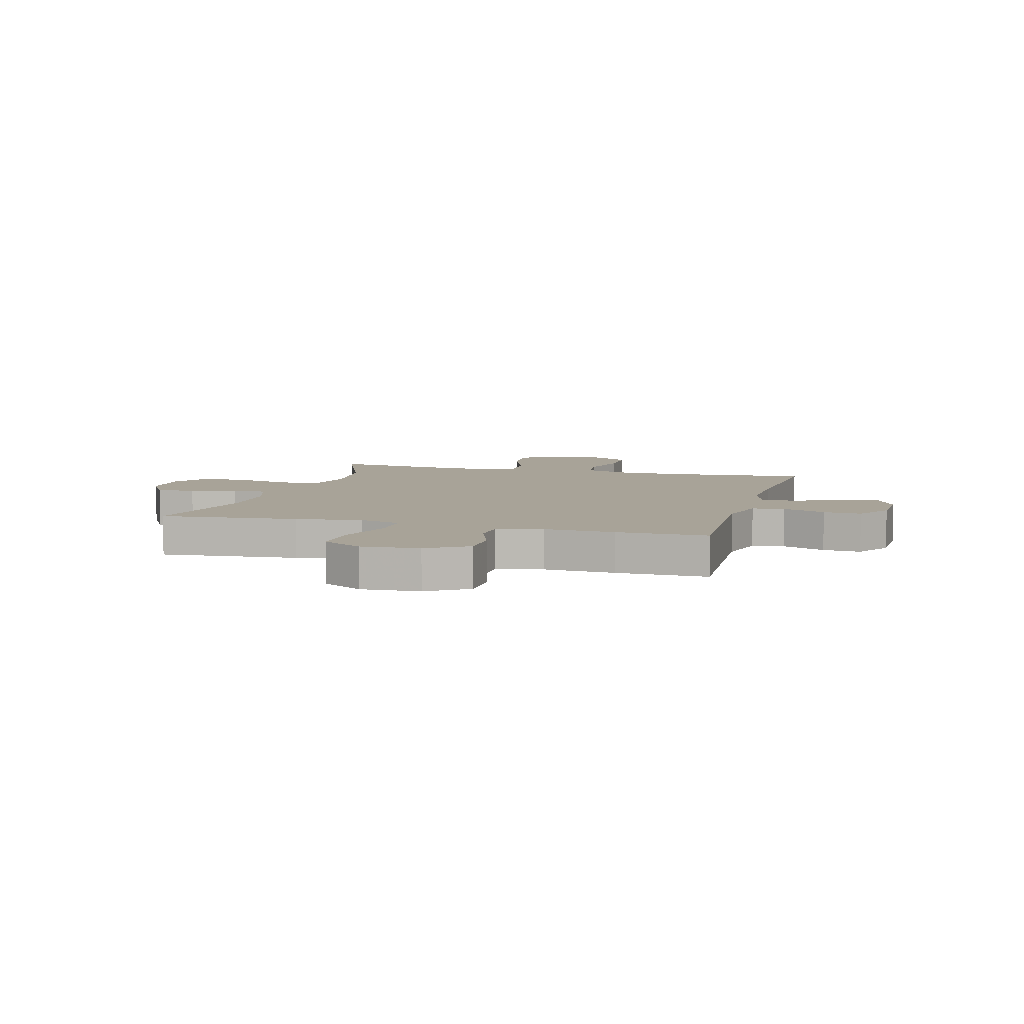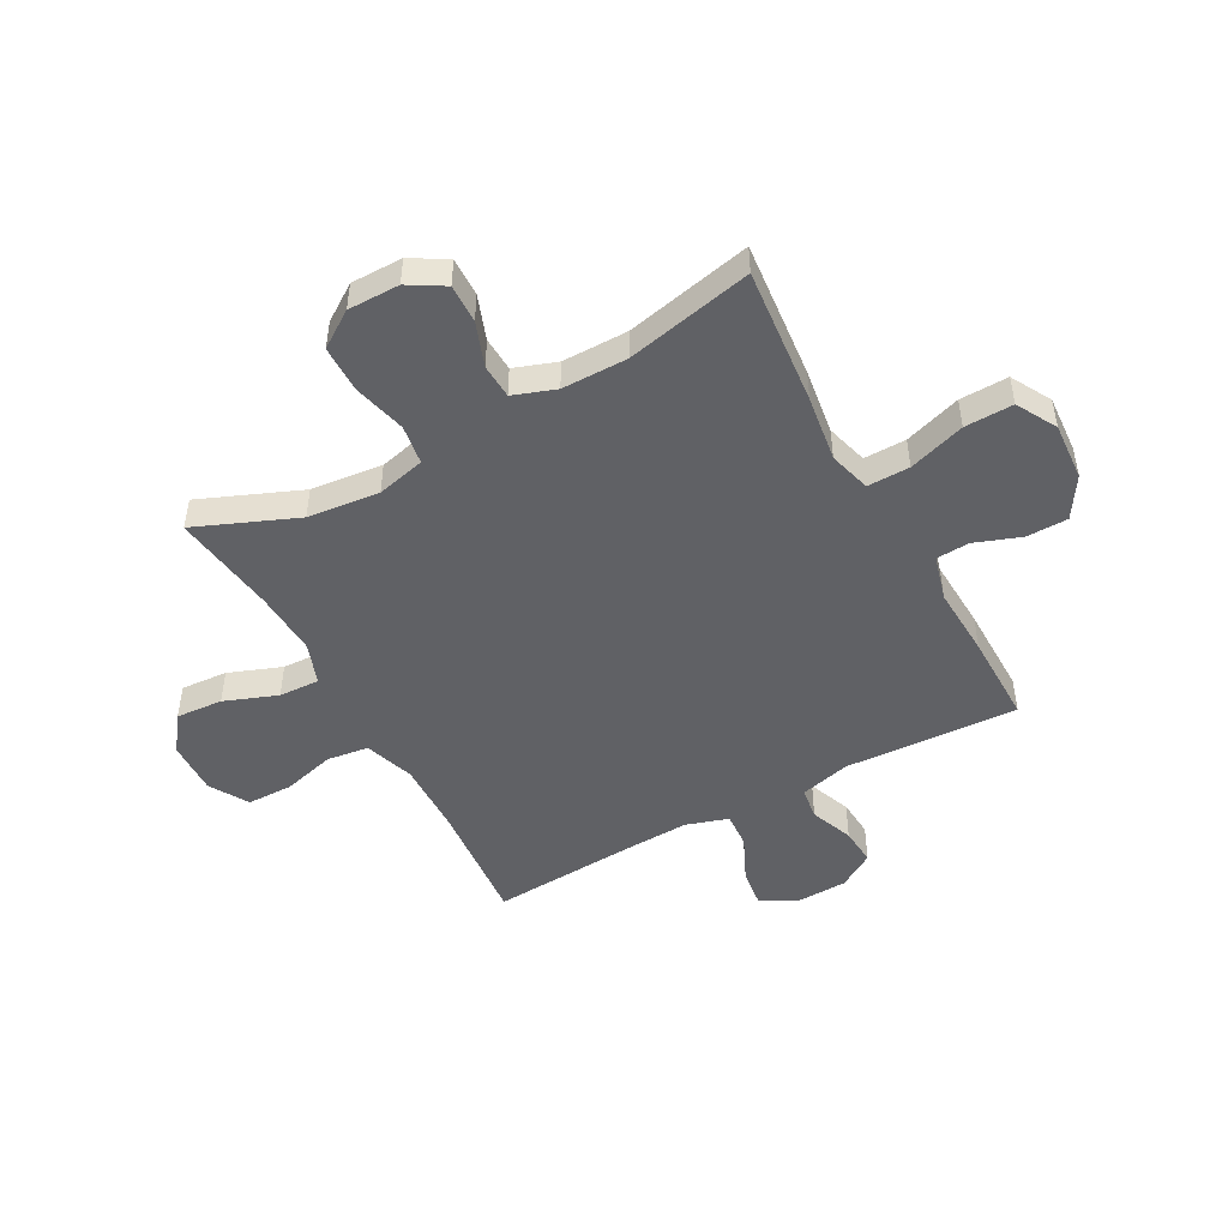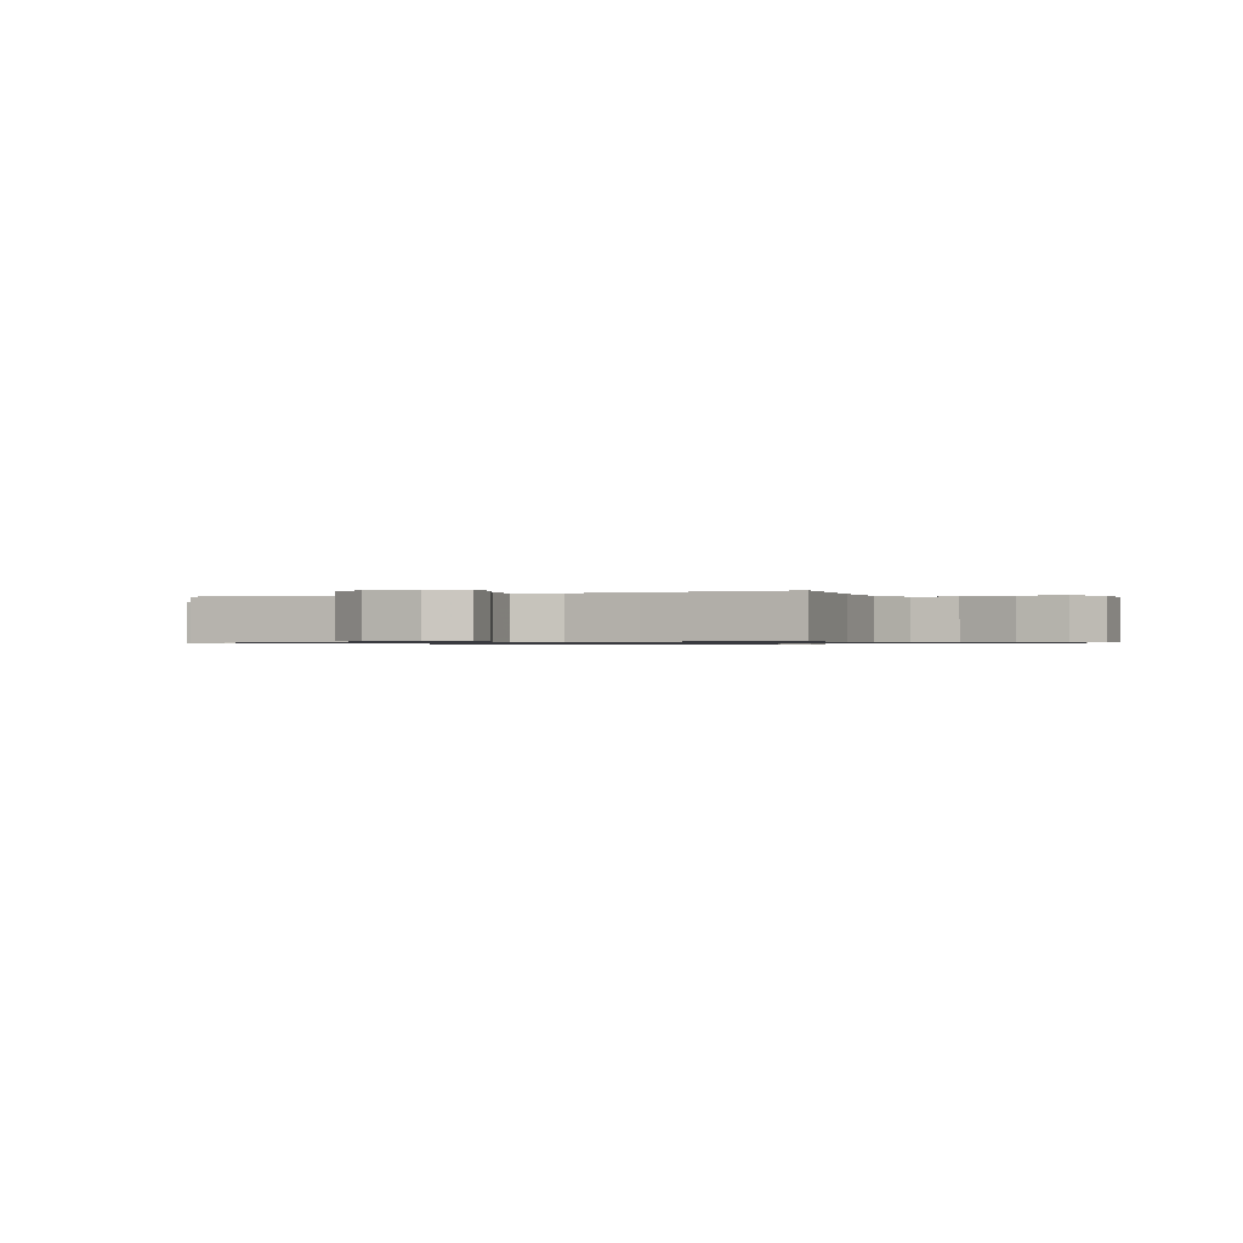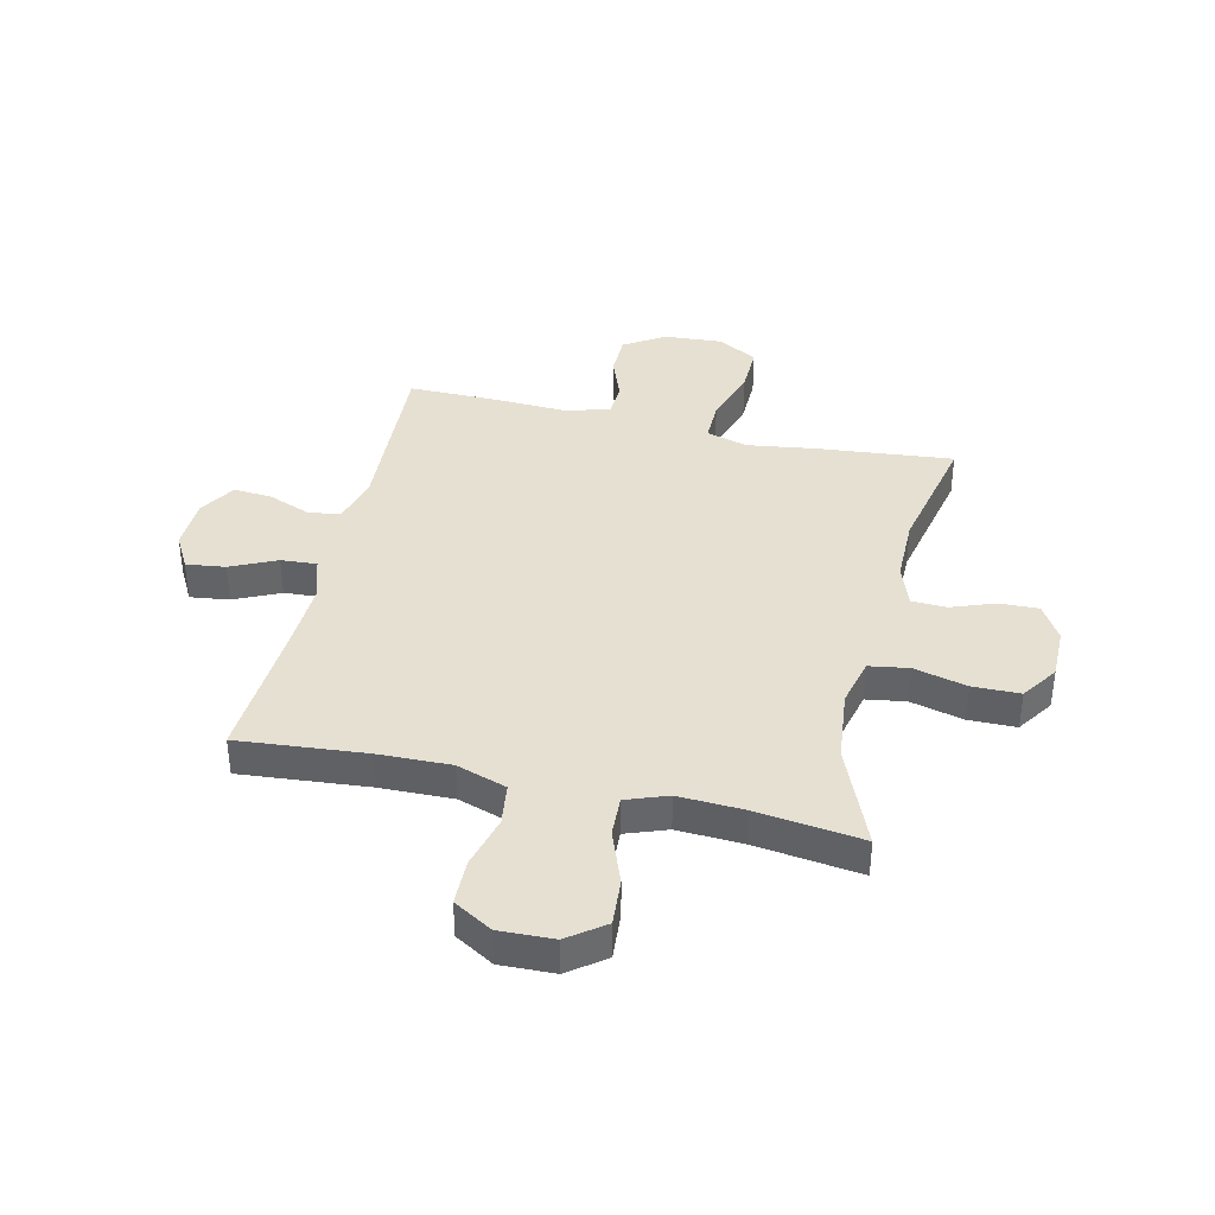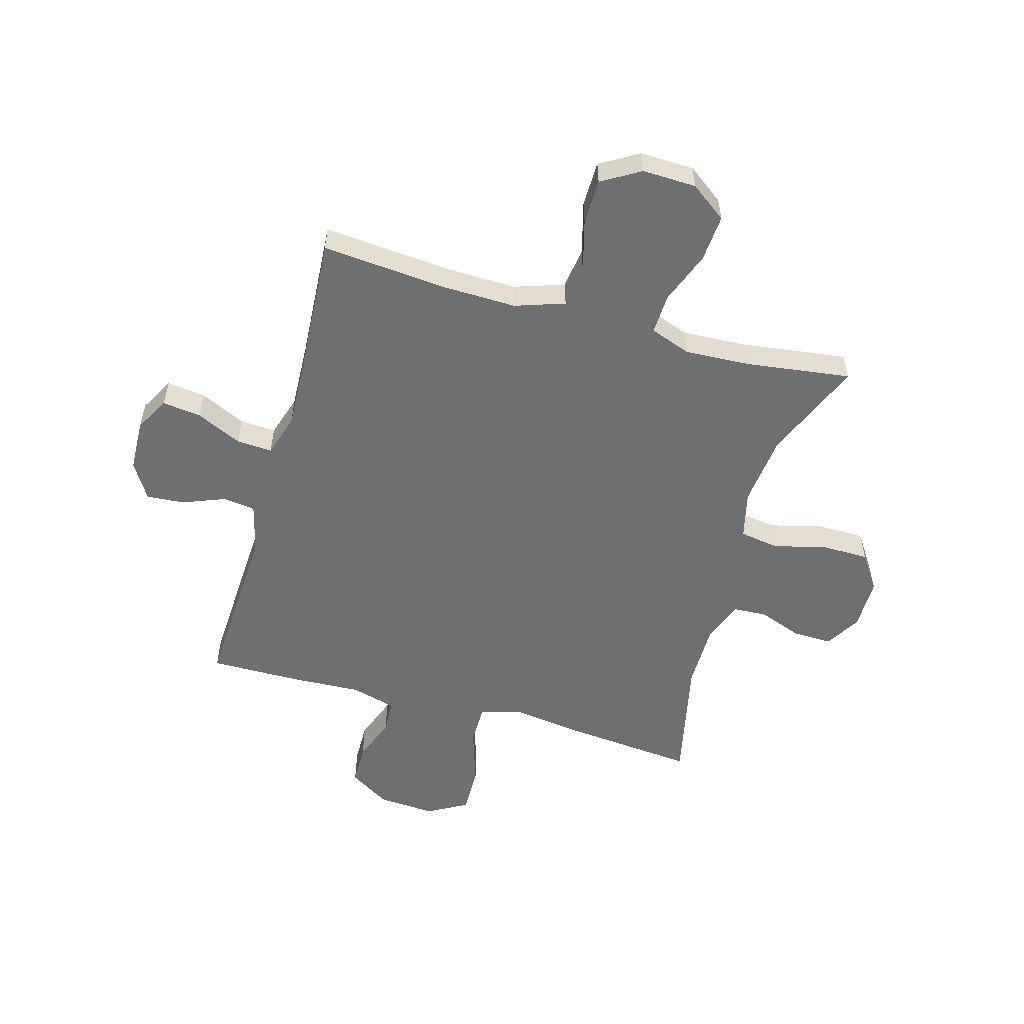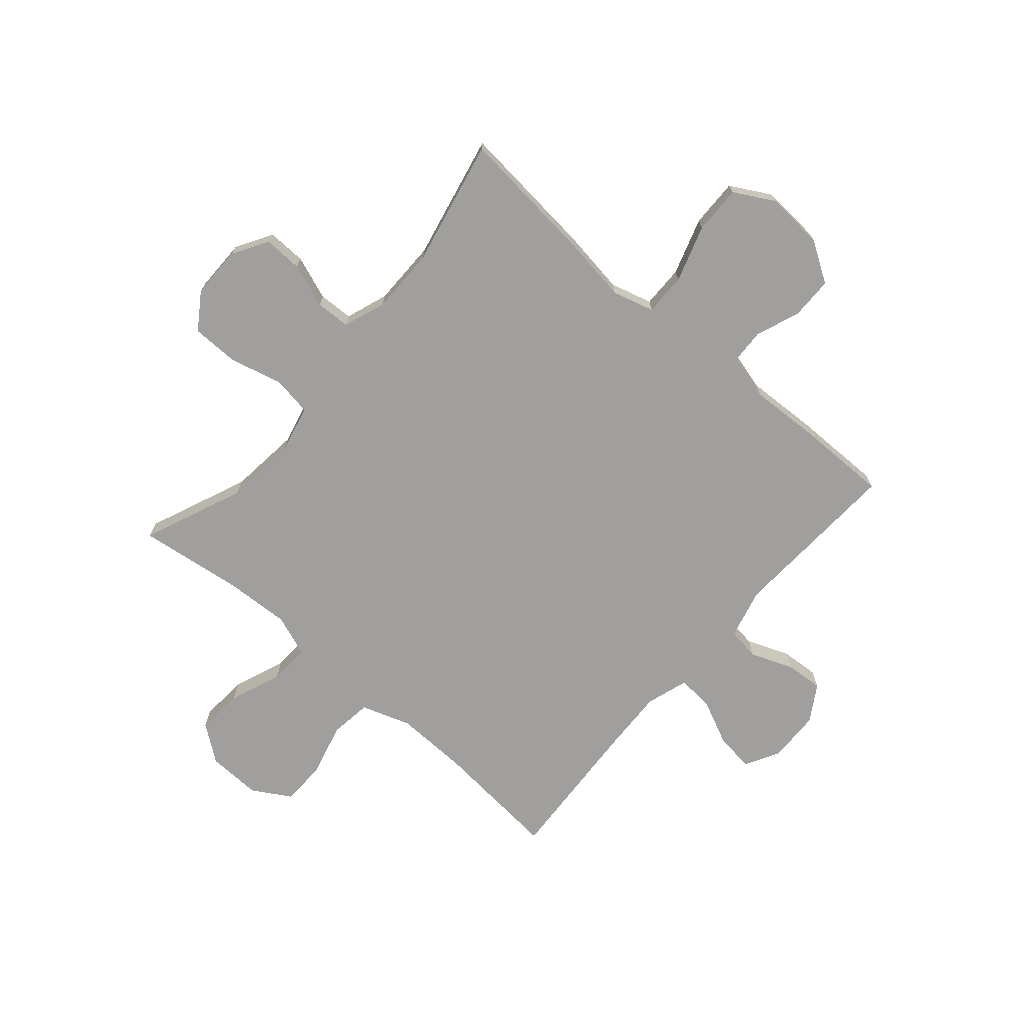
<metadata>
{"format":"obj","ext":"obj","renderer":"f3d","projection":"perspective","resolution":1024,"background":"white","views":[{"elev":6.9,"azim":15.6,"up":"+Y"},{"elev":-48.4,"azim":-61.3,"up":"+Y"},{"elev":-0.7,"azim":113.6,"up":"+Y"},{"elev":38.5,"azim":-167.0,"up":"+Y"},{"elev":-54.5,"azim":164.3,"up":"+Y"},{"elev":-71.5,"azim":-40.9,"up":"+Y"}]}
</metadata>
<code>
v -0.5 0.07 0.5
v -0.253 0.07 0.476
v -0.134 0.07 0.459
v -0.059 0.07 0.48
v -0.06 0.07 0.556
v -0.093 0.07 0.658
v -0.095 0.07 0.745
v -0.023 0.07 0.785
v 0.081 0.07 0.778
v 0.154 0.07 0.732
v 0.155 0.07 0.657
v 0.125 0.07 0.576
v 0.128 0.07 0.515
v 0.21 0.07 0.493
v 0.337 0.07 0.499
v 0.5 0.07 0.5
v 0.484 0.07 0.189
v 0.507 0.07 0.098
v 0.565 0.07 0.09
v 0.642 0.07 0.12
v 0.71 0.07 0.125
v 0.75 0.07 0.06
v 0.753 0.07 -0.034
v 0.719 0.07 -0.096
v 0.649 0.07 -0.087
v 0.567 0.07 -0.049
v 0.503 0.07 -0.045
v 0.479 0.07 -0.121
v 0.484 0.07 -0.241
v 0.5 0.07 -0.5
v 0.272 0.07 -0.48
v 0.141 0.07 -0.477
v 0.052 0.07 -0.507
v 0.042 0.07 -0.582
v 0.067 0.07 -0.676
v 0.066 0.07 -0.758
v -0.003 0.07 -0.799
v -0.1 0.07 -0.796
v -0.165 0.07 -0.748
v -0.159 0.07 -0.664
v -0.123 0.07 -0.569
v -0.12 0.07 -0.496
v -0.194 0.07 -0.469
v -0.311 0.07 -0.475
v -0.5 0.07 -0.5
v -0.425 0.07 -0.319
v -0.411 0.07 -0.19
v -0.432 0.07 -0.103
v -0.503 0.07 -0.092
v -0.598 0.07 -0.116
v -0.683 0.07 -0.115
v -0.727 0.07 -0.05
v -0.727 0.07 0.043
v -0.689 0.07 0.107
v -0.619 0.07 0.105
v -0.54 0.07 0.076
v -0.478 0.07 0.079
v -0.451 0.07 0.155
v -0.451 0.07 0.273
v -0.5 0 0.5
v -0.253 0 0.476
v -0.134 0 0.459
v -0.059 0 0.48
v -0.06 0 0.556
v -0.093 0 0.658
v -0.095 0 0.745
v -0.023 0 0.785
v 0.081 0 0.778
v 0.154 0 0.732
v 0.155 0 0.657
v 0.125 0 0.576
v 0.128 0 0.515
v 0.21 0 0.493
v 0.337 0 0.499
v 0.5 0 0.5
v 0.484 0 0.189
v 0.507 0 0.098
v 0.565 0 0.09
v 0.642 0 0.12
v 0.71 0 0.125
v 0.75 0 0.06
v 0.753 0 -0.034
v 0.719 0 -0.096
v 0.649 0 -0.087
v 0.567 0 -0.049
v 0.503 0 -0.045
v 0.479 0 -0.121
v 0.484 0 -0.241
v 0.5 0 -0.5
v 0.272 0 -0.48
v 0.141 0 -0.477
v 0.052 0 -0.507
v 0.042 0 -0.582
v 0.067 0 -0.676
v 0.066 0 -0.758
v -0.003 0 -0.799
v -0.1 0 -0.796
v -0.165 0 -0.748
v -0.159 0 -0.664
v -0.123 0 -0.569
v -0.12 0 -0.496
v -0.194 0 -0.469
v -0.311 0 -0.475
v -0.5 0 -0.5
v -0.425 0 -0.319
v -0.411 0 -0.19
v -0.432 0 -0.103
v -0.503 0 -0.092
v -0.598 0 -0.116
v -0.683 0 -0.115
v -0.727 0 -0.05
v -0.727 0 0.043
v -0.689 0 0.107
v -0.619 0 0.105
v -0.54 0 0.076
v -0.478 0 0.079
v -0.451 0 0.155
v -0.451 0 0.273
f 53 54 55 56
f 53 56 57
f 52 53 57
f 49 50 51 52
f 48 49 52 57
f 44 45 46
f 43 44 46 47
f 42 43 47 48
f 38 39 40 41
f 38 41 42
f 37 38 42
f 34 35 36 37
f 33 34 37 42
f 32 33 42 48
f 29 30 31
f 28 29 31 32
f 27 28 32 48
f 23 24 25 26
f 23 26 27
f 22 23 27
f 19 20 21 22
f 18 19 22 27
f 17 18 27 48
f 14 15 16 17
f 13 14 17 48
f 9 10 11 12
f 5 6 7 8
f 4 5 8 9
f 59 1 2 3
f 58 59 3 4
f 48 57 58 4
f 4 9 12 13
f 4 13 48
f 115 114 113 112
f 116 115 112
f 116 112 111
f 111 110 109 108
f 116 111 108 107
f 105 104 103
f 106 105 103 102
f 107 106 102 101
f 100 99 98 97
f 101 100 97
f 101 97 96
f 96 95 94 93
f 101 96 93 92
f 107 101 92 91
f 90 89 88
f 91 90 88 87
f 107 91 87 86
f 85 84 83 82
f 86 85 82
f 86 82 81
f 81 80 79 78
f 86 81 78 77
f 107 86 77 76
f 76 75 74 73
f 107 76 73 72
f 71 70 69 68
f 67 66 65 64
f 68 67 64 63
f 62 61 60 118
f 63 62 118 117
f 63 117 116 107
f 72 71 68 63
f 107 72 63
f 1 60 61 2
f 2 61 62 3
f 3 62 63 4
f 4 63 64 5
f 5 64 65 6
f 6 65 66 7
f 7 66 67 8
f 8 67 68 9
f 9 68 69 10
f 10 69 70 11
f 11 70 71 12
f 12 71 72 13
f 13 72 73 14
f 14 73 74 15
f 15 74 75 16
f 16 75 76 17
f 17 76 77 18
f 18 77 78 19
f 19 78 79 20
f 20 79 80 21
f 21 80 81 22
f 22 81 82 23
f 23 82 83 24
f 24 83 84 25
f 25 84 85 26
f 26 85 86 27
f 27 86 87 28
f 28 87 88 29
f 29 88 89 30
f 30 89 90 31
f 31 90 91 32
f 32 91 92 33
f 33 92 93 34
f 34 93 94 35
f 35 94 95 36
f 36 95 96 37
f 37 96 97 38
f 38 97 98 39
f 39 98 99 40
f 40 99 100 41
f 41 100 101 42
f 42 101 102 43
f 43 102 103 44
f 44 103 104 45
f 45 104 105 46
f 46 105 106 47
f 47 106 107 48
f 48 107 108 49
f 49 108 109 50
f 50 109 110 51
f 51 110 111 52
f 52 111 112 53
f 53 112 113 54
f 54 113 114 55
f 55 114 115 56
f 56 115 116 57
f 57 116 117 58
f 58 117 118 59
f 59 118 60 1

</code>
